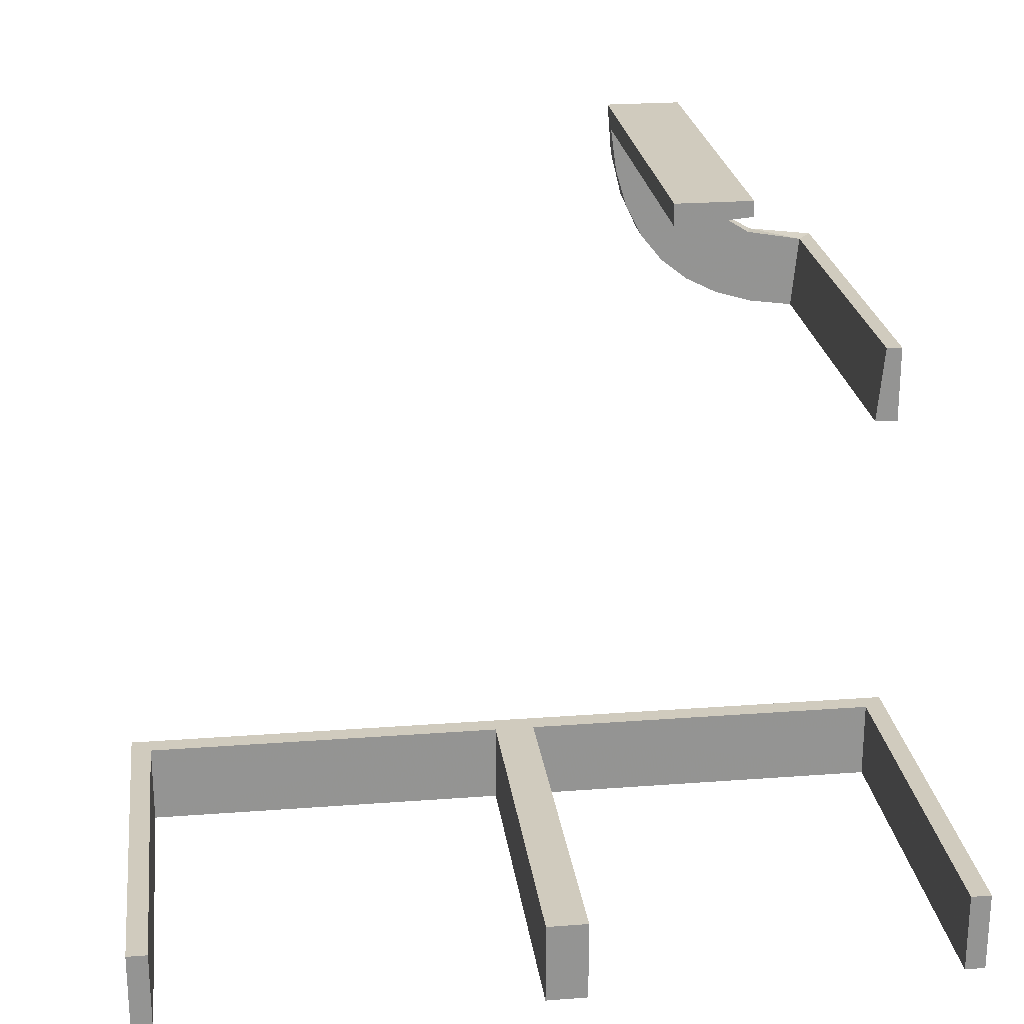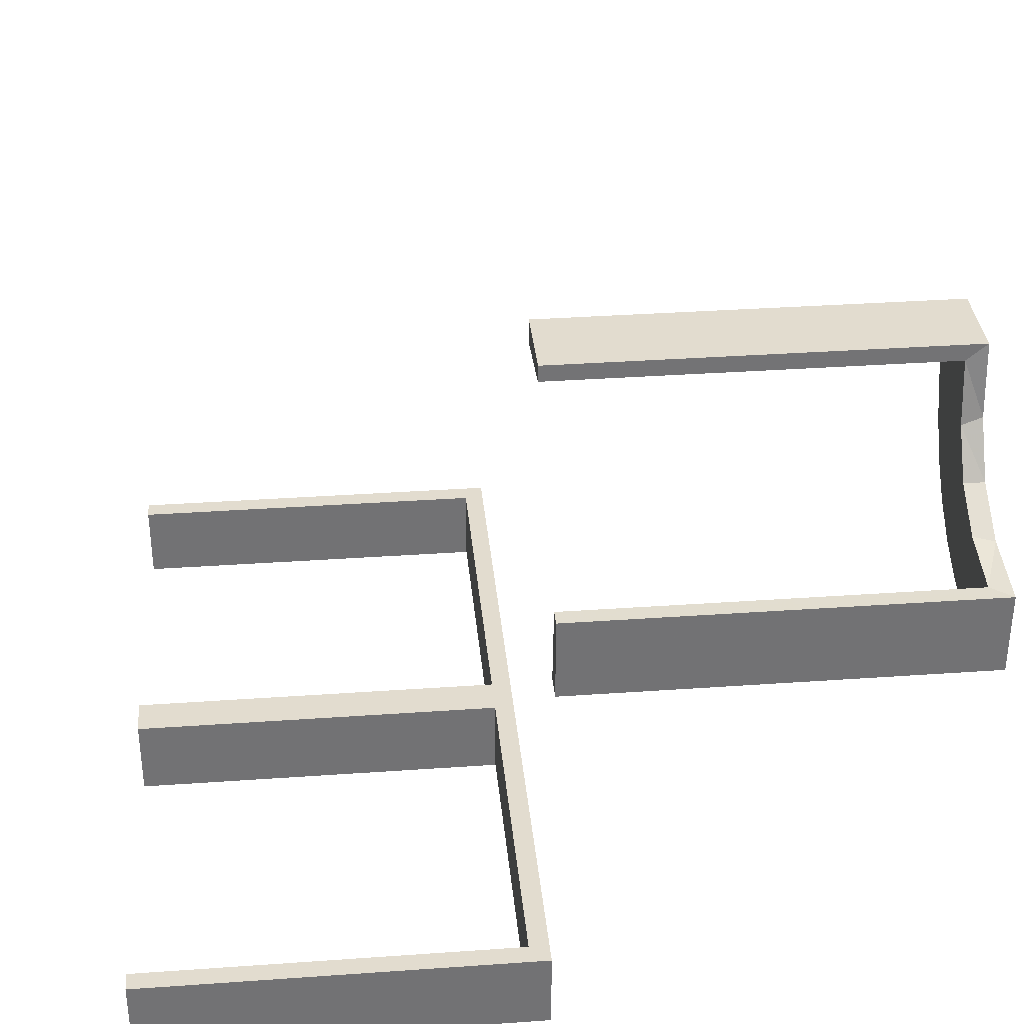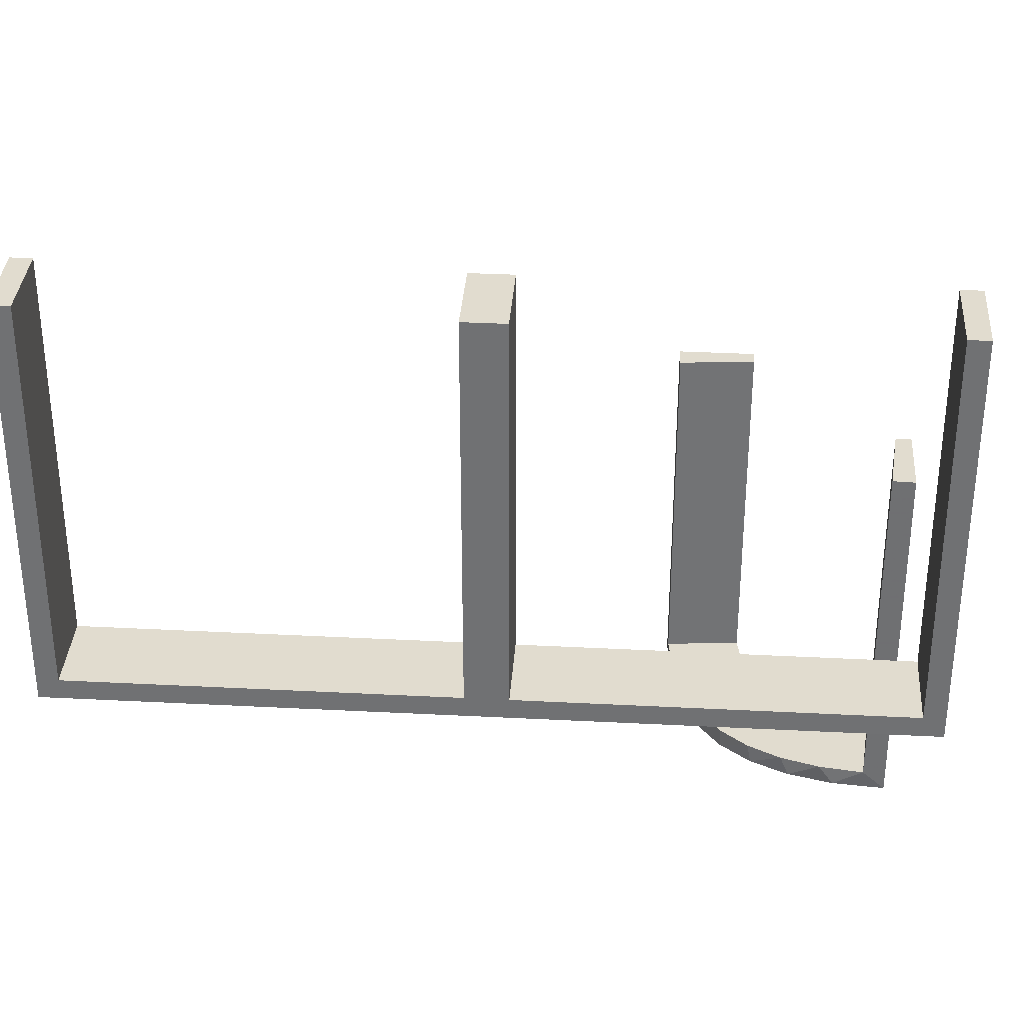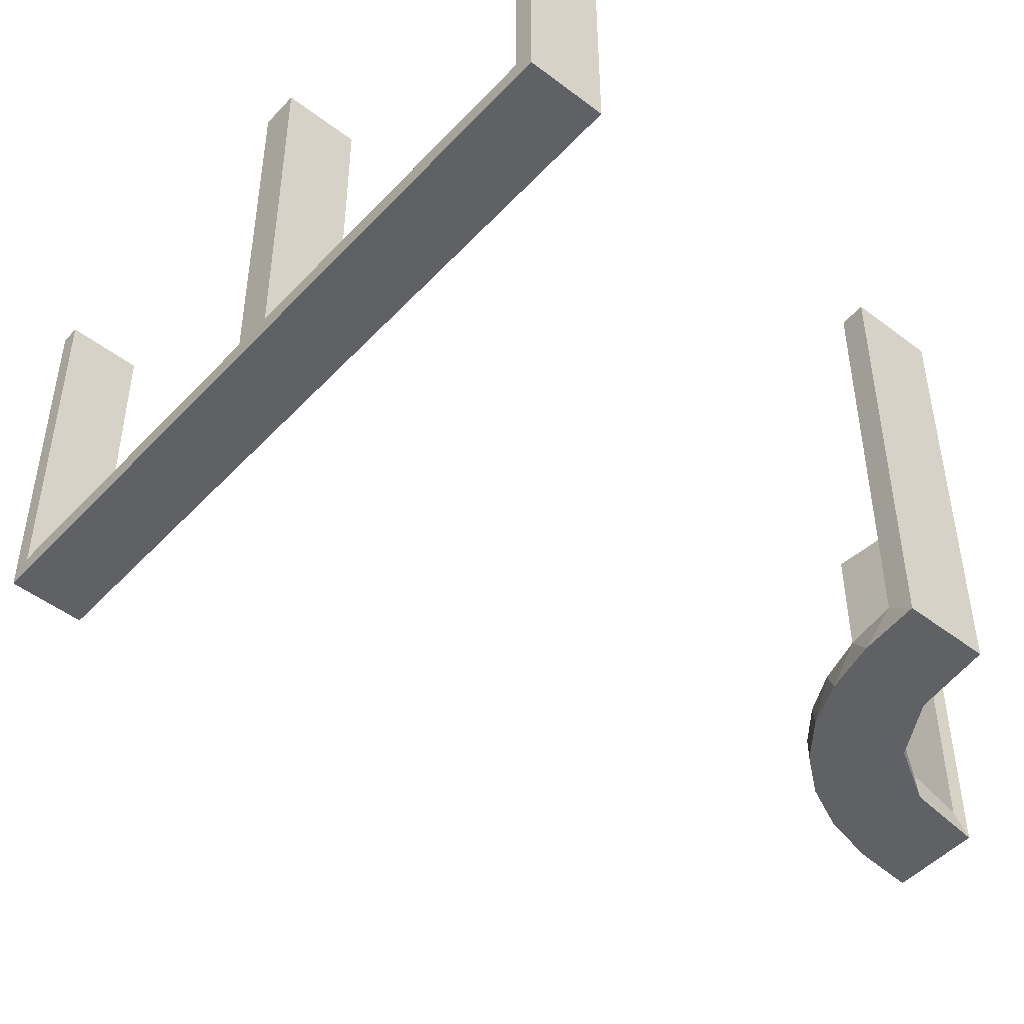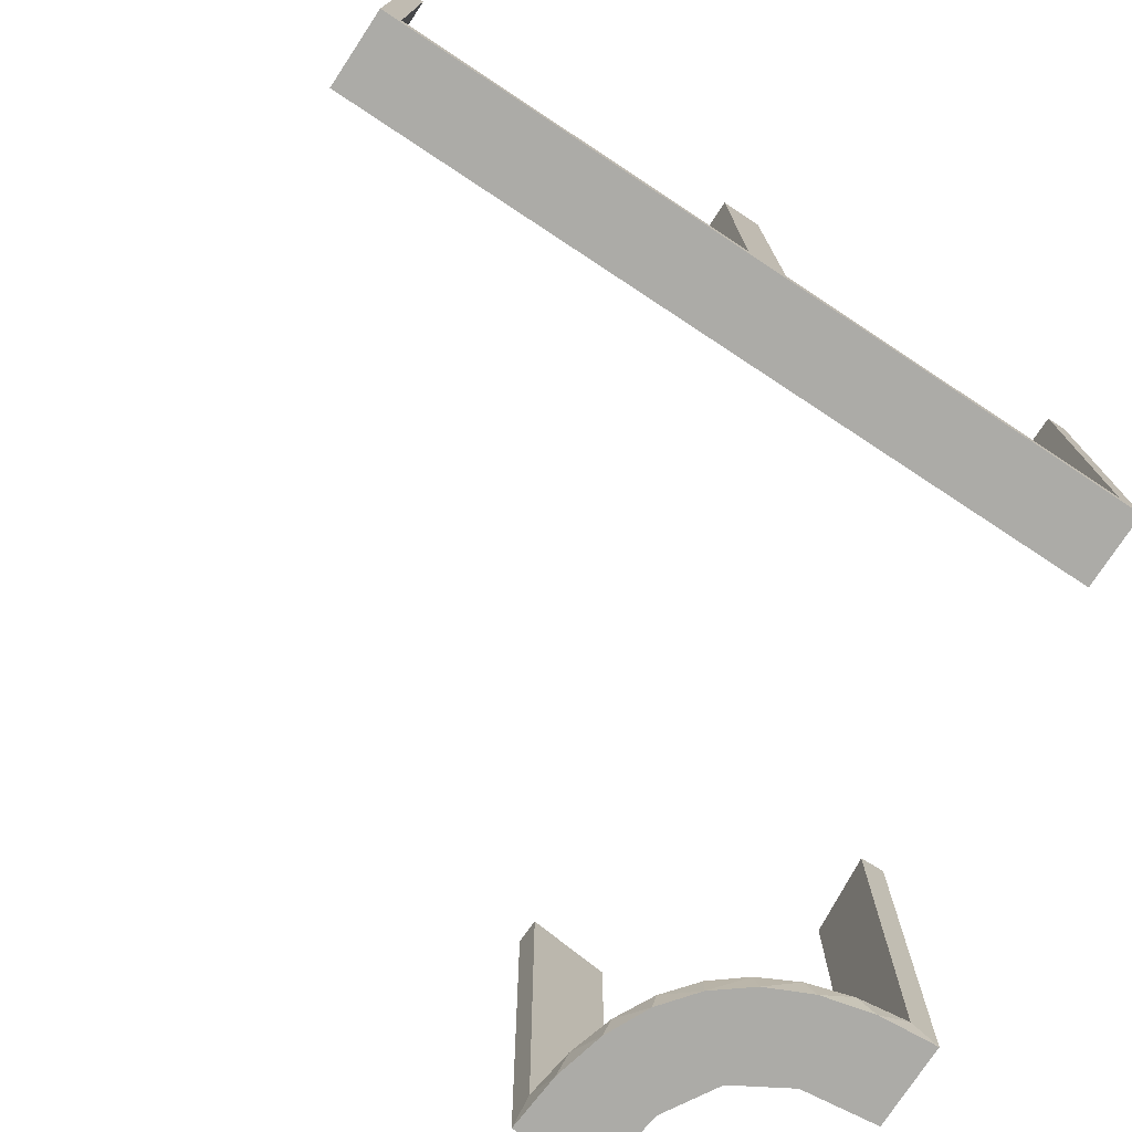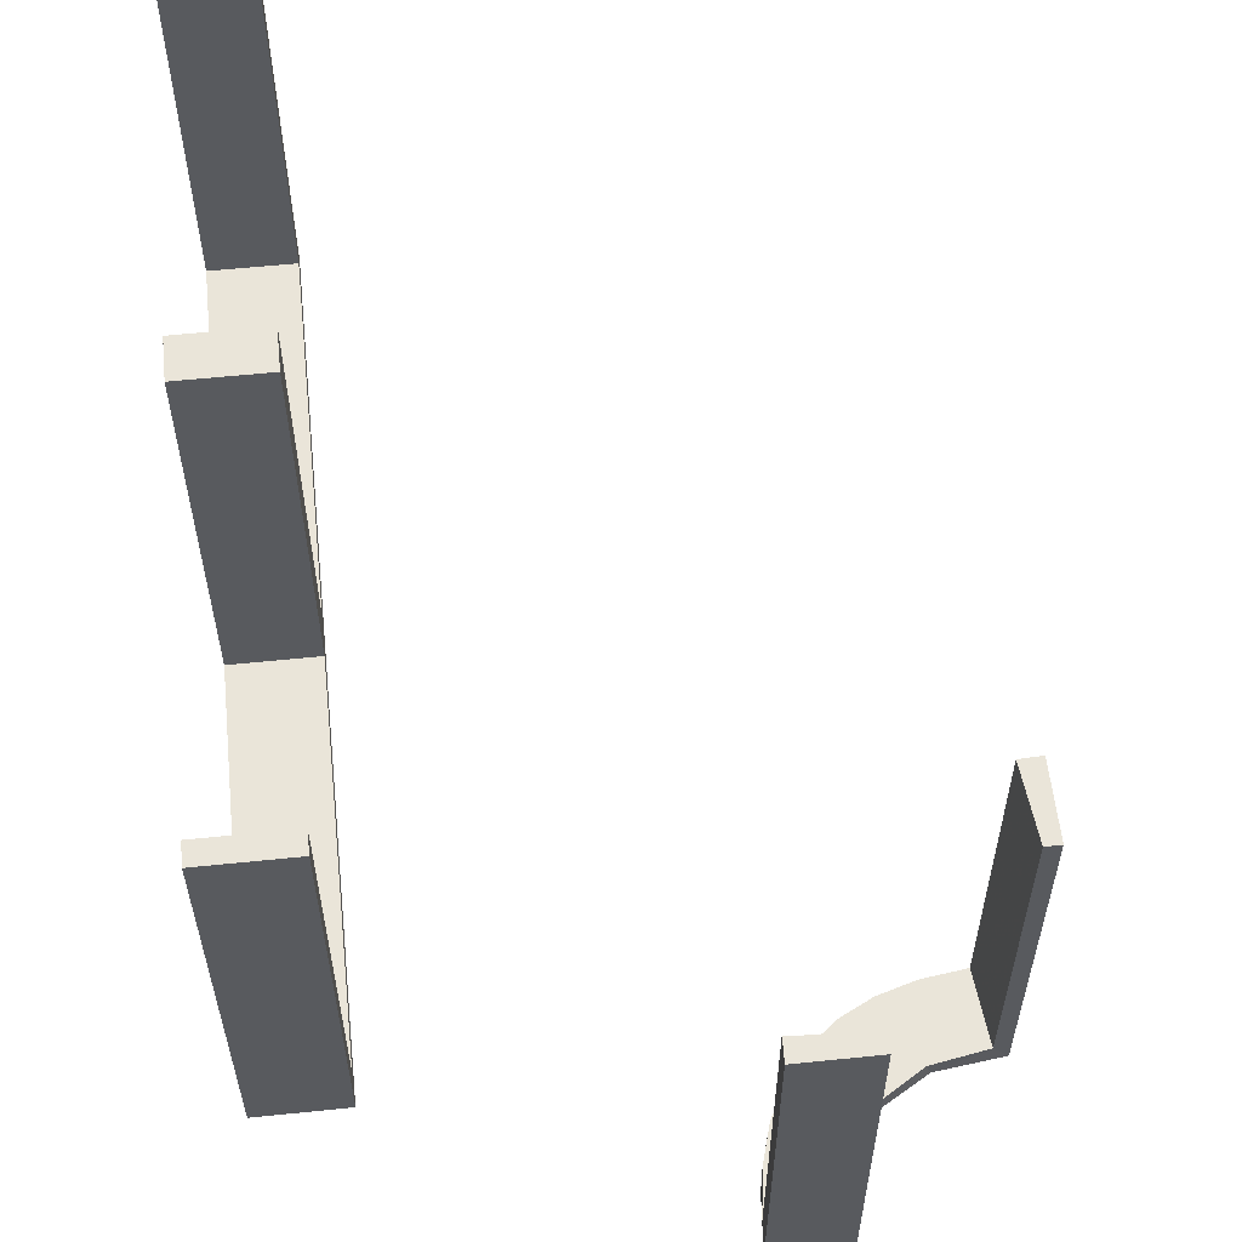
<metadata>
{"format":"obj","ext":"obj","renderer":"f3d","projection":"perspective","resolution":1024,"background":"white","views":[{"elev":23.4,"azim":-7.3,"up":"+Y"},{"elev":34.7,"azim":84.6,"up":"+Y"},{"elev":34.4,"azim":4.0,"up":"+Z"},{"elev":-48.4,"azim":49.5,"up":"+Z"},{"elev":-76.3,"azim":-33.4,"up":"+Z"},{"elev":58.1,"azim":83.9,"up":"+Z"}]}
</metadata>
<code>
v 0 -0.2 0
v 0 -0.2 0.5
v 0 -0.3 0
v 0 -0.3 0.5
v 0.475 -0.2 0.5
v 0.475 -0.2 0.025
v 0.475 -0.3 0.5
v 0.475 -0.3 0.025
v 0.3591 0.2245 -0.475
v 0.3001 0.4796 0
v 0.3001 0.4796 -0.1583
v 0.3001 0.4796 -0.3167
v 0.3001 0.4796 -0.475
v 0.4111 0.2092 -0.475
v 0.3479 0.3479 -0.475
v 0.3479 0.3479 -0.5
v 0.2245 0.3591 -0.475
v 0.4704 0.2012 0
v 0.4704 0.2012 -0.475
v 0.4704 0.2012 -0.2375
v 0.4306 0.2056 -0.5
v 0.3704 0.2204 -0.5
v 0.3135 0.4032 -0.475
v 0.2056 0.4306 -0.5
v 0.025 -0.2 0.5
v 0.025 -0.2 0.025
v 0.025 -0.3 0.5
v 0.025 -0.3 0.025
v 0.2472 0.3145 -0.475
v -0.5 -0.2 0
v -0.5 -0.2 0.5
v -0.5 -0.3 0
v -0.5 -0.3 0.5
v 0.5 -0.2 0
v 0.5 -0.2 0.5
v 0.5 -0.3 0
v 0.5 -0.3 0.5
v 0.5 0.3 0
v 0.5 0.3 -0.5
v 0.5 0.3 -0.25
v 0.5 0.2 0
v 0.5 0.2 -0.5
v 0.4109 0.3109 -0.5
v -0.025 -0.2 0.5
v -0.025 -0.2 0.025
v -0.025 -0.3 0.5
v -0.025 -0.3 0.025
v 0.2771 0.2771 -0.475
v 0.2771 0.2771 -0.5
v 0.2012 0.4704 0
v 0.2012 0.4704 -0.475
v 0.2012 0.4704 -0.2375
v 0.3 0.5 0
v 0.3 0.5 -0.5
v 0.3192 0.2442 -0.5
v 0.2092 0.4111 -0.475
v 0.2204 0.3704 -0.5
v 0.3145 0.2472 -0.475
v 0.4032 0.3135 -0.475
v 0.4796 0.3001 0
v 0.4796 0.3001 -0.1583
v 0.4796 0.3001 -0.3167
v 0.4796 0.3001 -0.475
v 0.2442 0.3192 -0.5
v 0.3109 0.4109 -0.5
v 0.2 0.5 0
v 0.2 0.5 -0.5
v 0.2 0.5 -0.25
v -0.475 -0.2 0.5
v -0.475 -0.2 0.025
v -0.475 -0.3 0.5
v -0.475 -0.3 0.025
f 3 32 30
f 72 47 45
f 69 70 31
f 45 30 70
f 45 44 2
f 30 45 1
f 71 33 72
f 47 72 32
f 47 3 4
f 32 3 47
f 4 3 1
f 32 33 31
f 71 72 70
f 47 46 44
f 46 4 2
f 33 71 69
f 3 30 1
f 72 45 70
f 70 30 31
f 45 2 1
f 33 32 72
f 47 4 46
f 4 1 2
f 32 31 30
f 71 70 69
f 47 44 45
f 46 2 44
f 33 69 31
f 3 36 34
f 8 28 26
f 5 6 35
f 26 34 6
f 26 25 2
f 34 26 1
f 7 37 8
f 28 8 36
f 28 3 4
f 36 3 28
f 4 3 1
f 36 37 35
f 7 8 6
f 28 27 25
f 27 4 2
f 37 7 5
f 3 34 1
f 8 26 6
f 6 34 35
f 26 2 1
f 37 36 8
f 28 4 27
f 4 1 2
f 36 35 34
f 7 6 5
f 28 25 26
f 27 2 25
f 37 5 35
f 24 67 54
f 65 24 54
f 65 57 24
f 64 16 49
f 64 57 65
f 16 64 65
f 55 16 43
f 43 39 21
f 43 22 55
f 39 42 21
f 49 16 55
f 63 59 14
f 59 15 58
f 63 14 19
f 59 58 9
f 29 48 15
f 23 29 15
f 23 13 56
f 23 17 29
f 13 51 56
f 40 61 38
f 62 61 40
f 62 40 39
f 63 39 43
f 16 15 59
f 53 10 11
f 12 53 11
f 54 53 12
f 65 23 16
f 54 13 65
f 12 13 54
f 20 41 18
f 42 41 20
f 19 14 21
f 14 9 22
f 49 55 58
f 55 22 9
f 48 29 49
f 29 17 64
f 66 68 52
f 68 51 52
f 56 51 24
f 67 51 68
f 24 57 56
f 68 66 53
f 67 68 54
f 53 54 68
f 40 42 39
f 41 40 38
f 42 40 41
f 13 12 51
f 11 10 50
f 12 11 52
f 60 61 18
f 19 62 63
f 62 19 20
f 61 62 20
f 66 10 53
f 10 66 50
f 60 41 38
f 41 60 18
f 43 21 22
f 59 9 14
f 15 48 58
f 23 56 17
f 61 60 38
f 62 39 63
f 63 43 59
f 16 59 43
f 23 15 16
f 13 23 65
f 42 20 19
f 19 21 42
f 14 22 21
f 49 58 48
f 55 9 58
f 29 64 49
f 17 57 64
f 66 52 50
f 51 67 24
f 57 17 56
f 12 52 51
f 11 50 52
f 61 20 18

</code>
